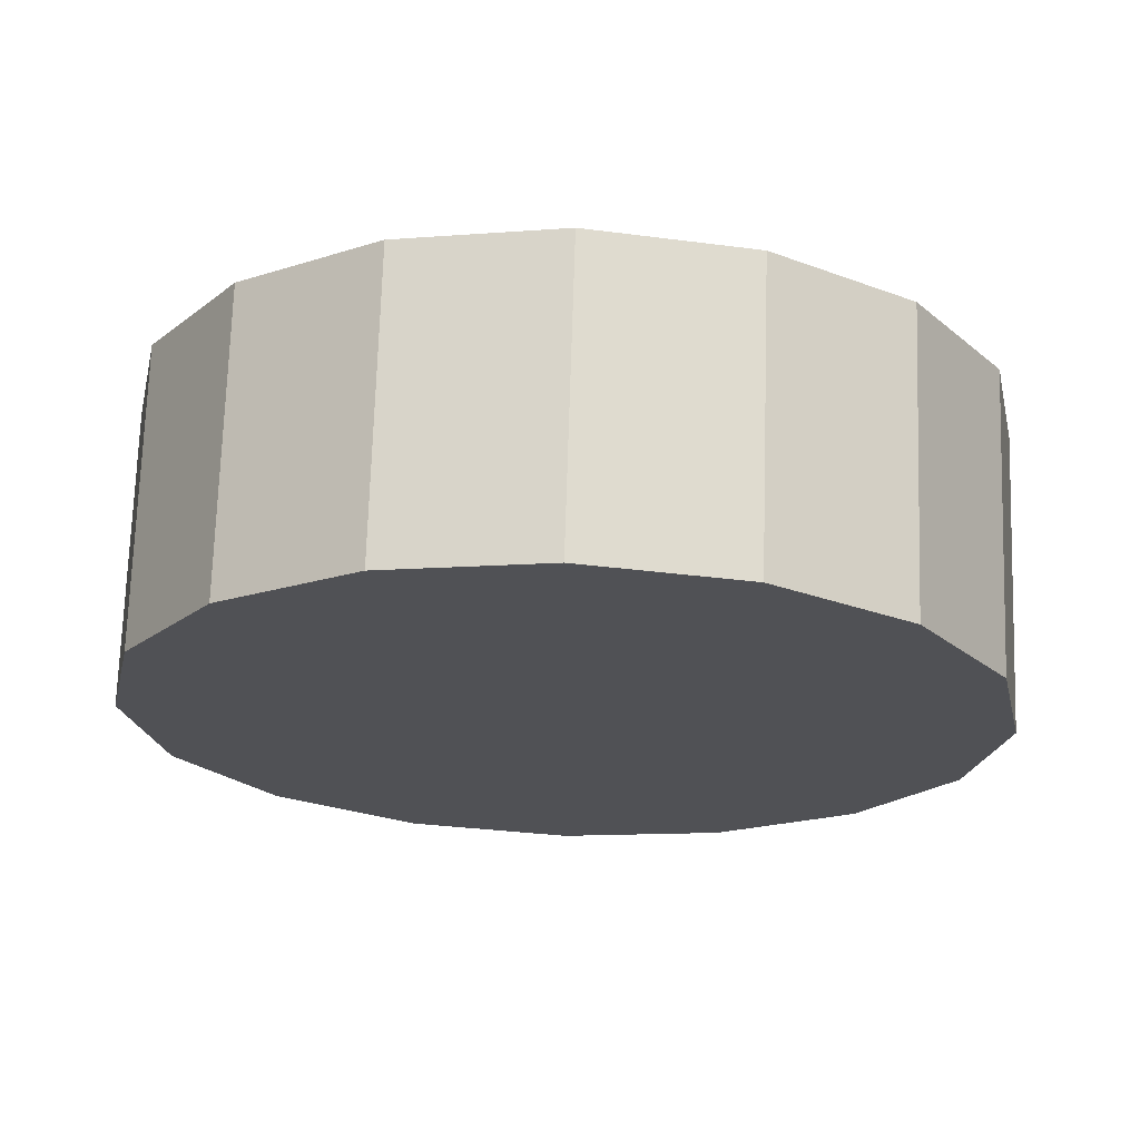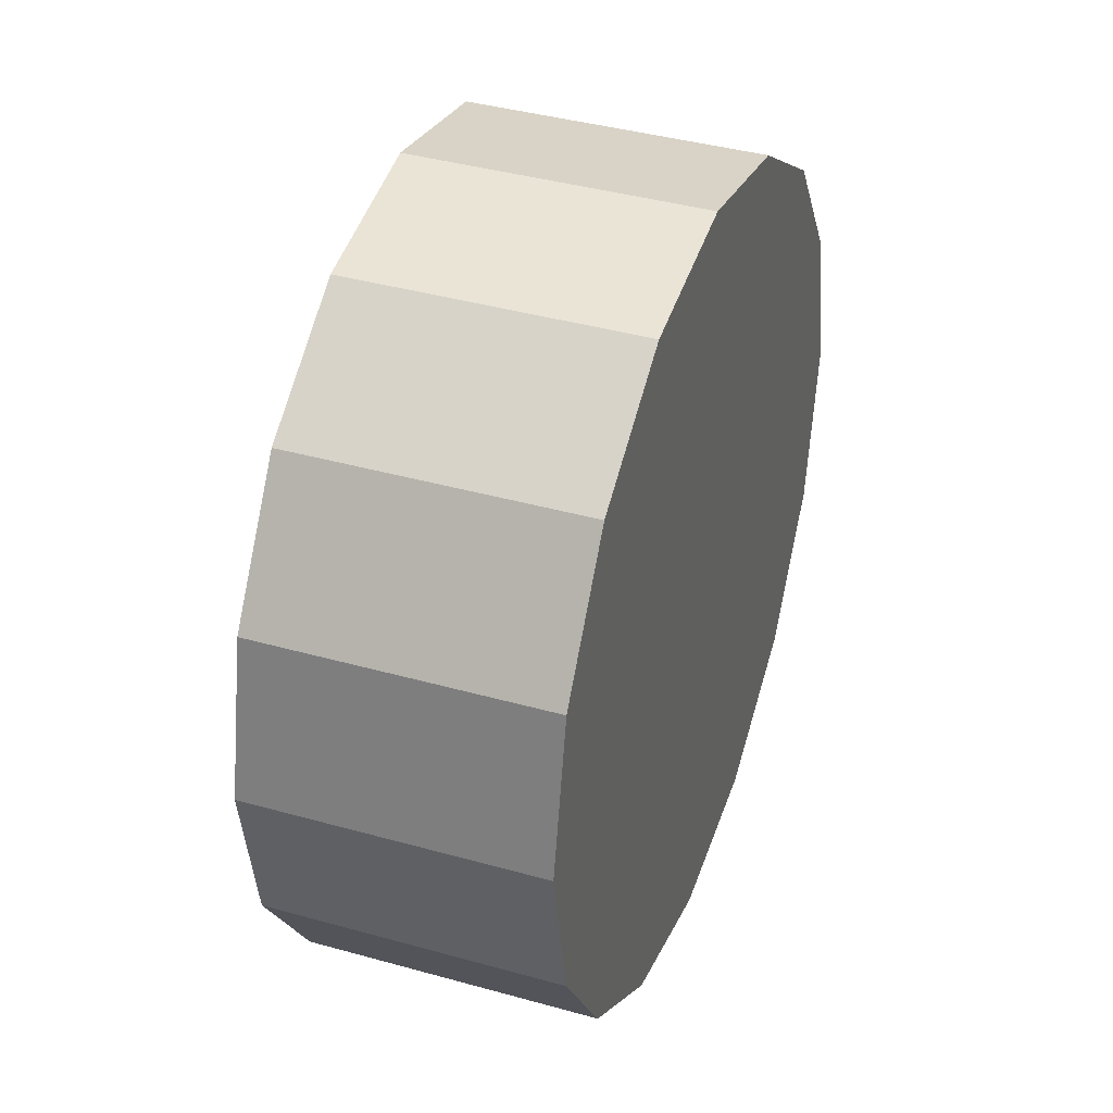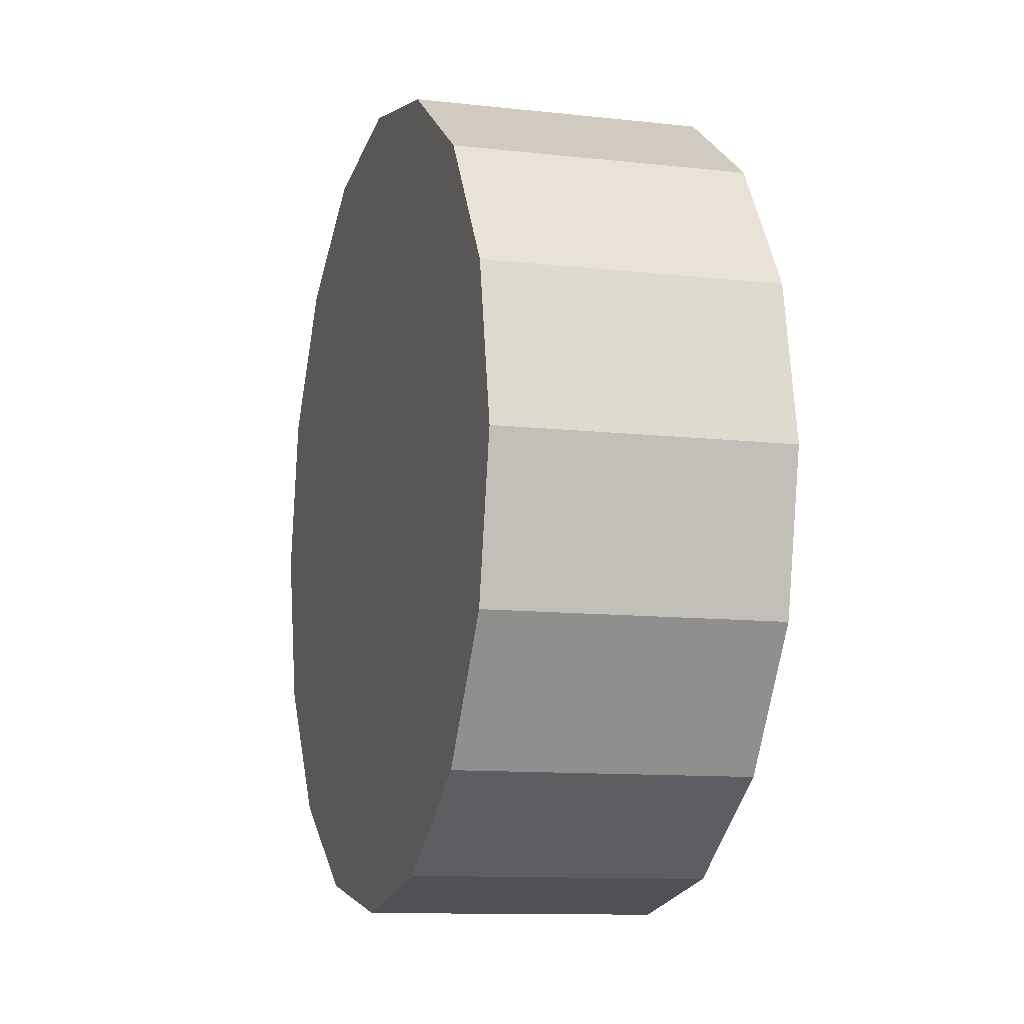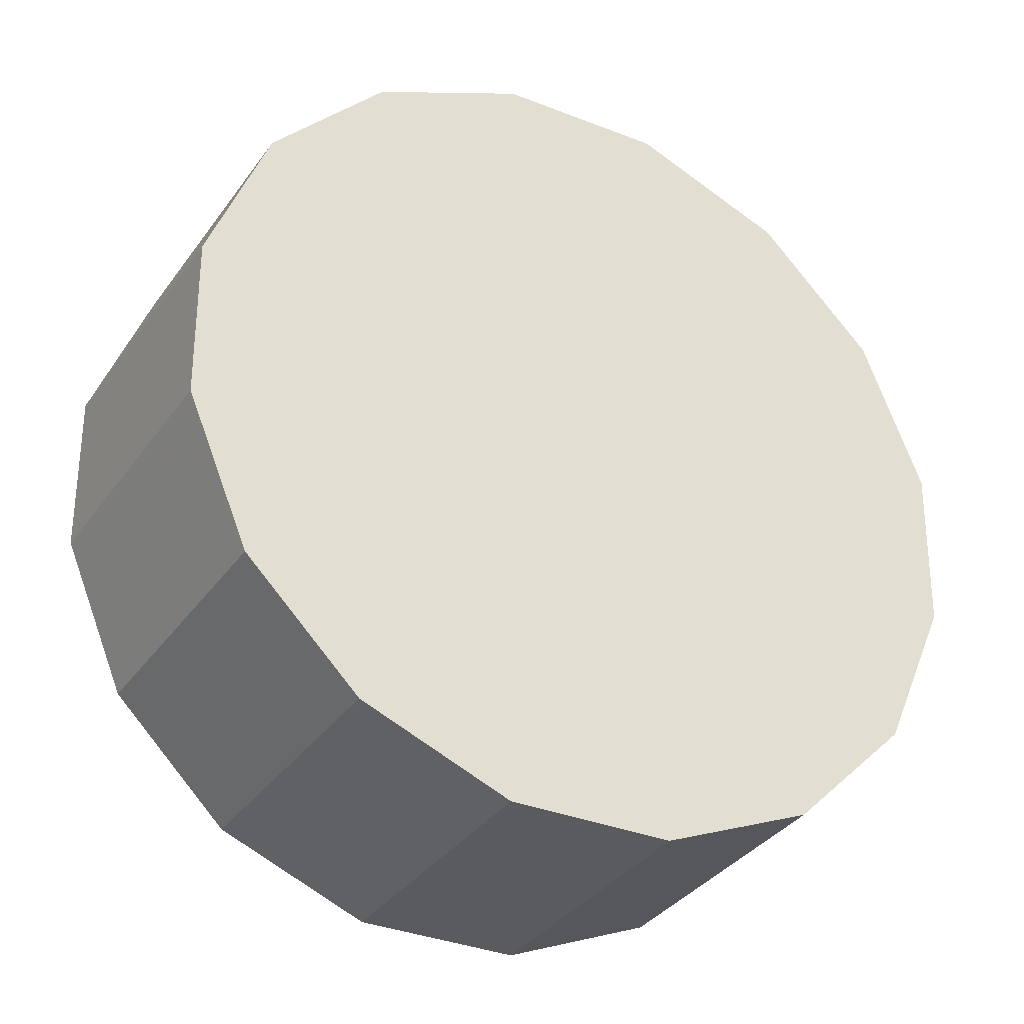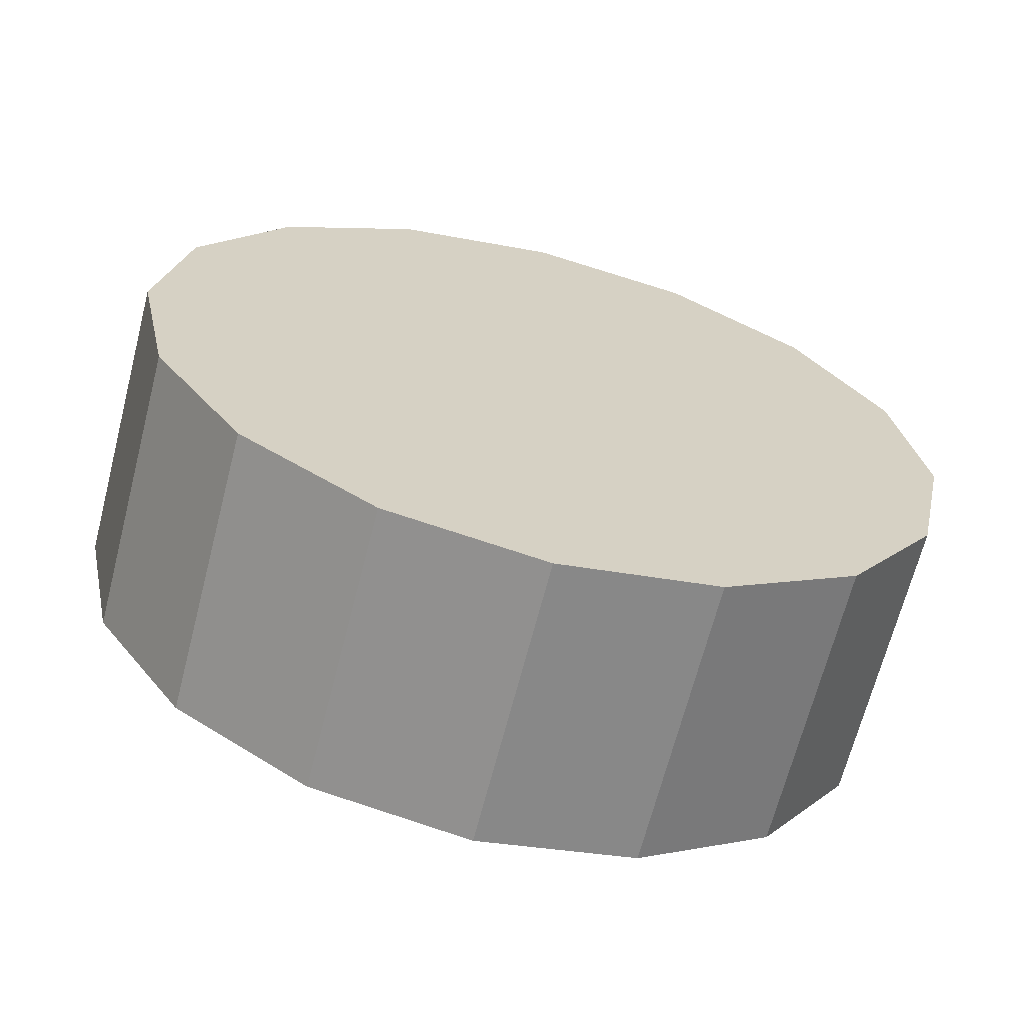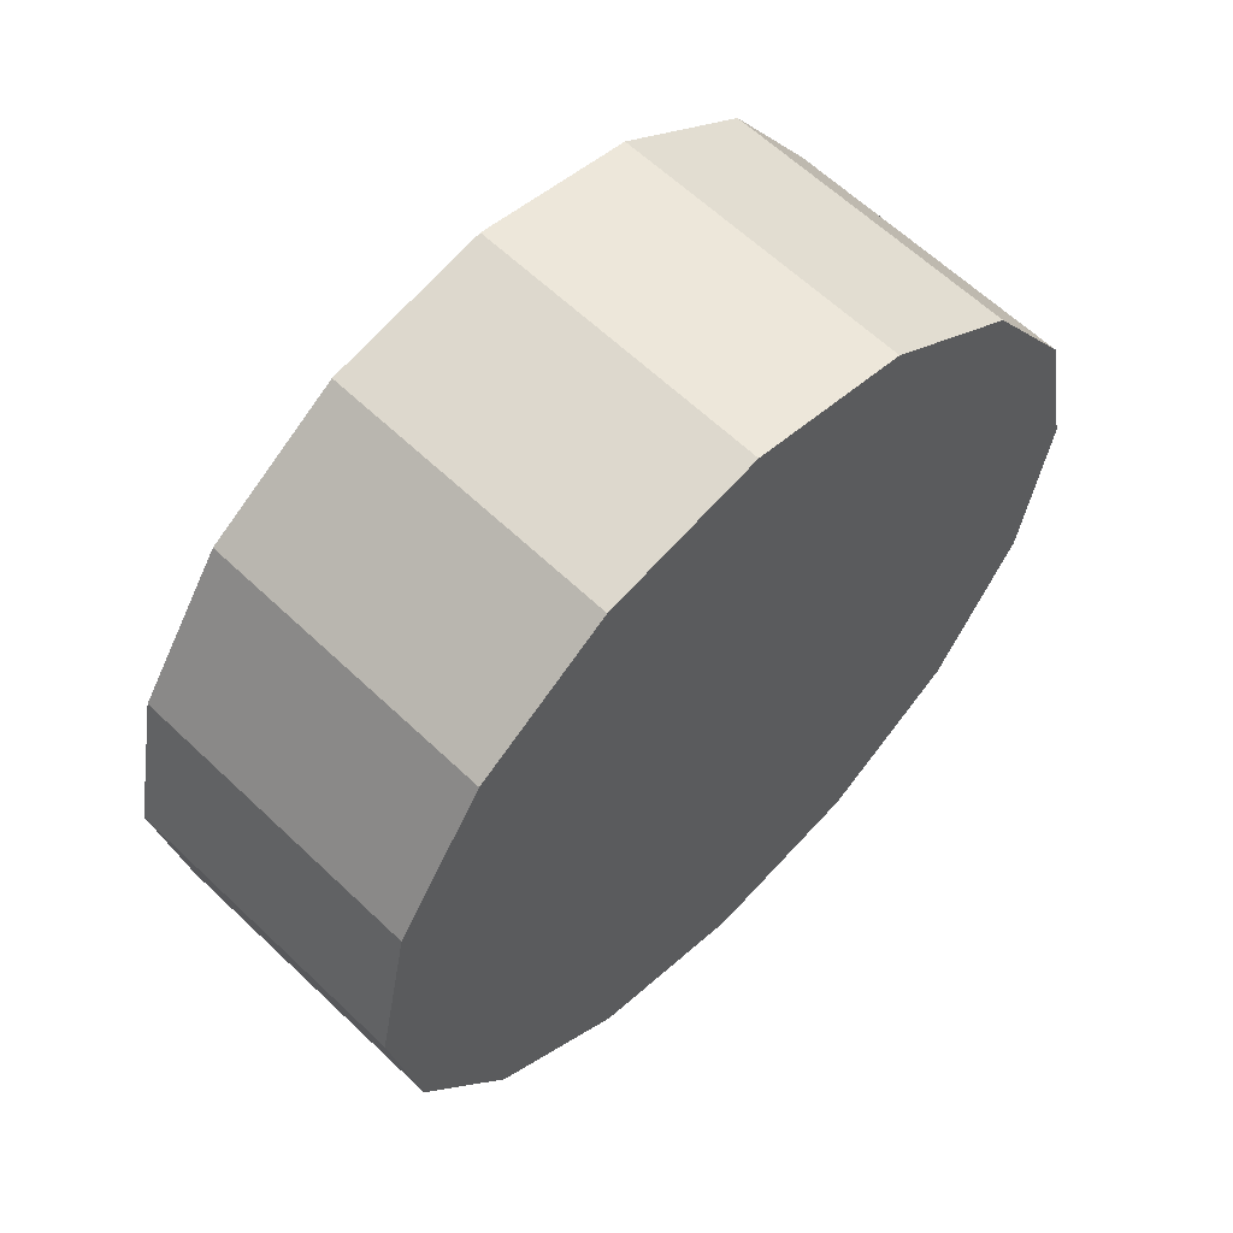
<metadata>
{"format":"obj","ext":"obj","renderer":"f3d","projection":"perspective","resolution":1024,"background":"white","views":[{"elev":69.8,"azim":46.8,"up":"+Z"},{"elev":38.2,"azim":154.8,"up":"+Z"},{"elev":-10.0,"azim":118.1,"up":"+Z"},{"elev":21.3,"azim":-133.2,"up":"+Y"},{"elev":-65.2,"azim":-149.2,"up":"+Z"},{"elev":60.3,"azim":-0.5,"up":"+Z"}]}
</metadata>
<code>
v 1.268 0.1497 3.154
v 1.279 0.1611 3.13
v 1.283 0.1651 3.102
v 1.279 0.1611 3.073
v 1.268 0.1497 3.049
v 1.251 0.1327 3.033
v 1.23 0.1126 3.027
v 1.21 0.09251 3.033
v 1.193 0.07549 3.049
v 1.182 0.06411 3.073
v 1.178 0.06012 3.102
v 1.182 0.06411 3.13
v 1.193 0.07549 3.154
v 1.21 0.09251 3.17
v 1.23 0.1126 3.176
v 1.251 0.1327 3.17
v 1.23 0.1126 3.102
v 1.23 0.1126 3.102
v 1.23 0.1126 3.102
v 1.23 0.1126 3.102
v 1.23 0.1126 3.102
v 1.23 0.1126 3.102
v 1.23 0.1126 3.102
v 1.23 0.1126 3.102
v 1.23 0.1126 3.102
v 1.23 0.1126 3.102
v 1.23 0.1126 3.102
v 1.23 0.1126 3.102
v 1.23 0.1126 3.102
v 1.23 0.1126 3.102
v 1.23 0.1126 3.102
v 1.23 0.1126 3.102
v 1.23 0.1868 3.154
v 1.242 0.1982 3.13
v 1.246 0.2022 3.102
v 1.242 0.1982 3.073
v 1.23 0.1868 3.049
v 1.213 0.1698 3.033
v 1.193 0.1497 3.027
v 1.173 0.1296 3.033
v 1.156 0.1126 3.049
v 1.145 0.1012 3.073
v 1.141 0.09722 3.102
v 1.145 0.1012 3.13
v 1.156 0.1126 3.154
v 1.173 0.1296 3.17
v 1.193 0.1497 3.176
v 1.213 0.1698 3.17
v 1.193 0.1497 3.102
v 1.193 0.1497 3.102
v 1.193 0.1497 3.102
v 1.193 0.1497 3.102
v 1.193 0.1497 3.102
v 1.193 0.1497 3.102
v 1.193 0.1497 3.102
v 1.193 0.1497 3.102
v 1.193 0.1497 3.102
v 1.193 0.1497 3.102
v 1.193 0.1497 3.102
v 1.193 0.1497 3.102
v 1.193 0.1497 3.102
v 1.193 0.1497 3.102
v 1.193 0.1497 3.102
v 1.193 0.1497 3.102
f 33 34 49
f 49 34 50
f 34 35 50
f 50 35 51
f 35 36 51
f 51 36 52
f 36 37 52
f 52 37 53
f 37 38 53
f 53 38 54
f 38 39 54
f 54 39 55
f 39 40 55
f 55 40 56
f 40 41 56
f 56 41 57
f 41 42 57
f 57 42 58
f 42 43 58
f 58 43 59
f 43 44 59
f 59 44 60
f 44 45 60
f 60 45 61
f 45 46 61
f 61 46 62
f 46 47 62
f 62 47 63
f 47 48 63
f 63 48 64
f 48 33 64
f 64 33 49
f 2 1 17
f 2 17 18
f 3 2 18
f 3 18 19
f 4 3 19
f 4 19 20
f 5 4 20
f 5 20 21
f 6 5 21
f 6 21 22
f 7 6 22
f 7 22 23
f 8 7 23
f 8 23 24
f 9 8 24
f 9 24 25
f 10 9 25
f 10 25 26
f 11 10 26
f 11 26 27
f 12 11 27
f 12 27 28
f 13 12 28
f 13 28 29
f 14 13 29
f 14 29 30
f 15 14 30
f 15 30 31
f 16 15 31
f 16 31 32
f 1 16 32
f 1 32 17
f 49 50 17
f 17 50 18
f 50 51 18
f 18 51 19
f 51 52 19
f 19 52 20
f 52 53 20
f 20 53 21
f 53 54 21
f 21 54 22
f 54 55 22
f 22 55 23
f 55 56 23
f 23 56 24
f 56 57 24
f 24 57 25
f 57 58 25
f 25 58 26
f 58 59 26
f 26 59 27
f 59 60 27
f 27 60 28
f 60 61 28
f 28 61 29
f 61 62 29
f 29 62 30
f 62 63 30
f 30 63 31
f 63 64 31
f 31 64 32
f 64 49 32
f 32 49 17
f 1 2 33
f 33 2 34
f 2 3 34
f 34 3 35
f 3 4 35
f 35 4 36
f 4 5 36
f 36 5 37
f 5 6 37
f 37 6 38
f 6 7 38
f 38 7 39
f 7 8 39
f 39 8 40
f 8 9 40
f 40 9 41
f 9 10 41
f 41 10 42
f 10 11 42
f 42 11 43
f 11 12 43
f 43 12 44
f 12 13 44
f 44 13 45
f 13 14 45
f 45 14 46
f 14 15 46
f 46 15 47
f 15 16 47
f 47 16 48
f 16 1 48
f 48 1 33

</code>
